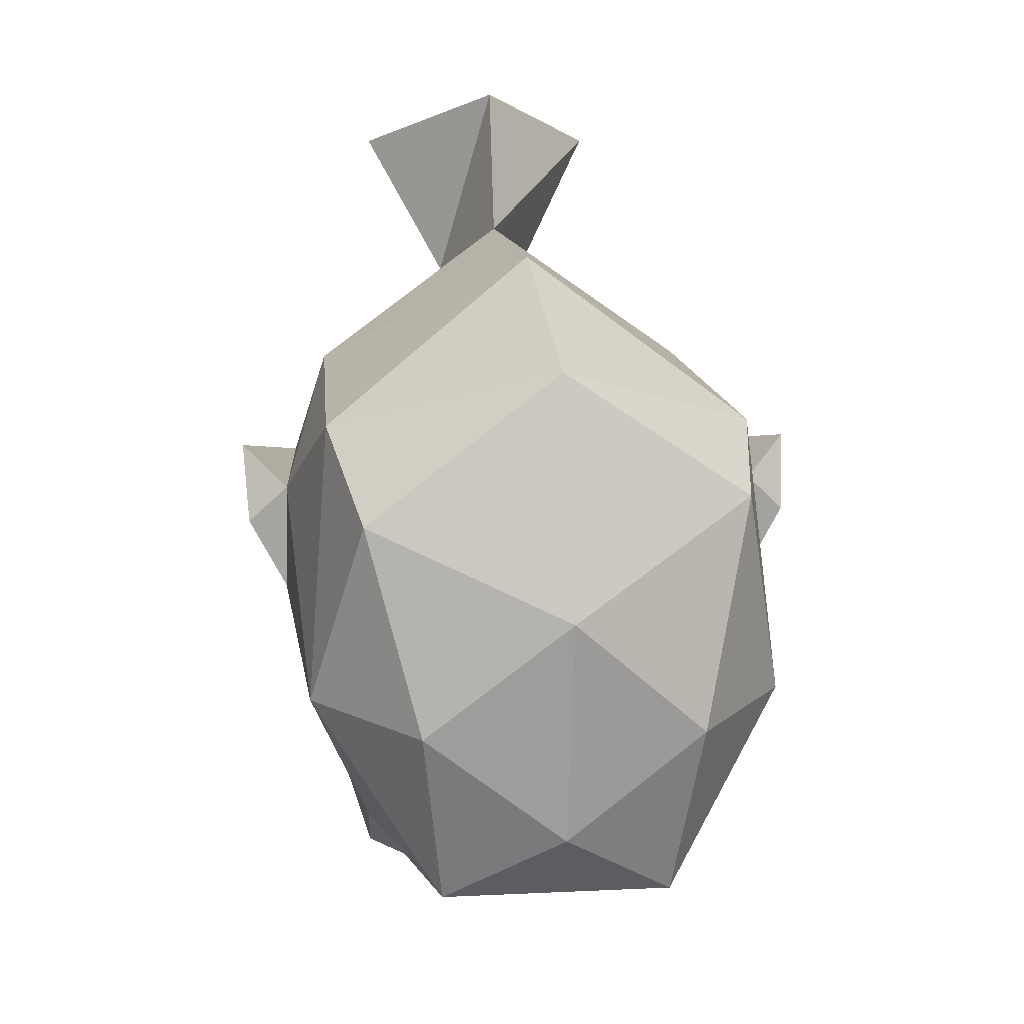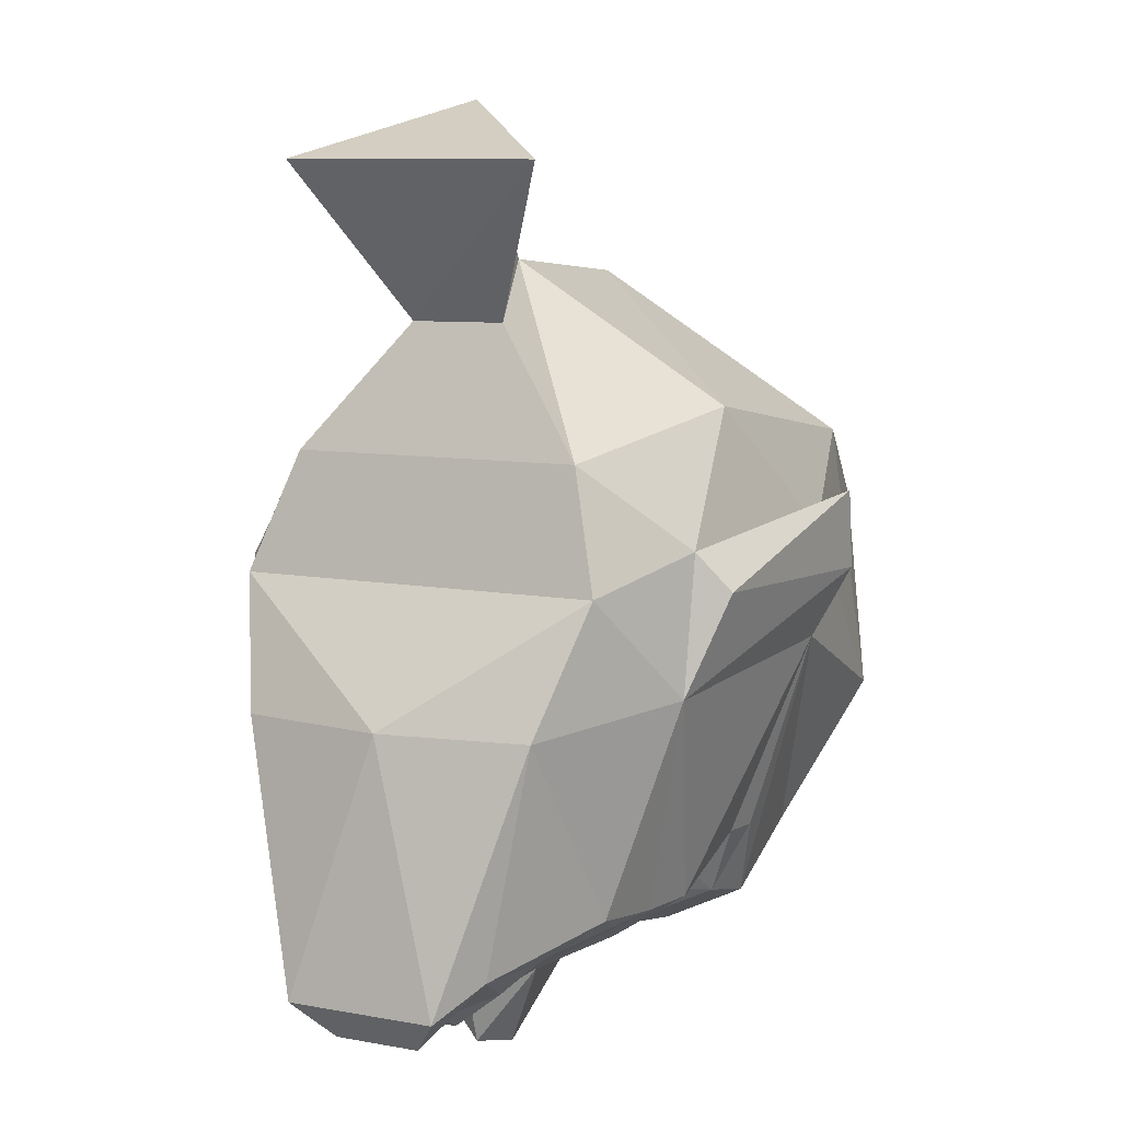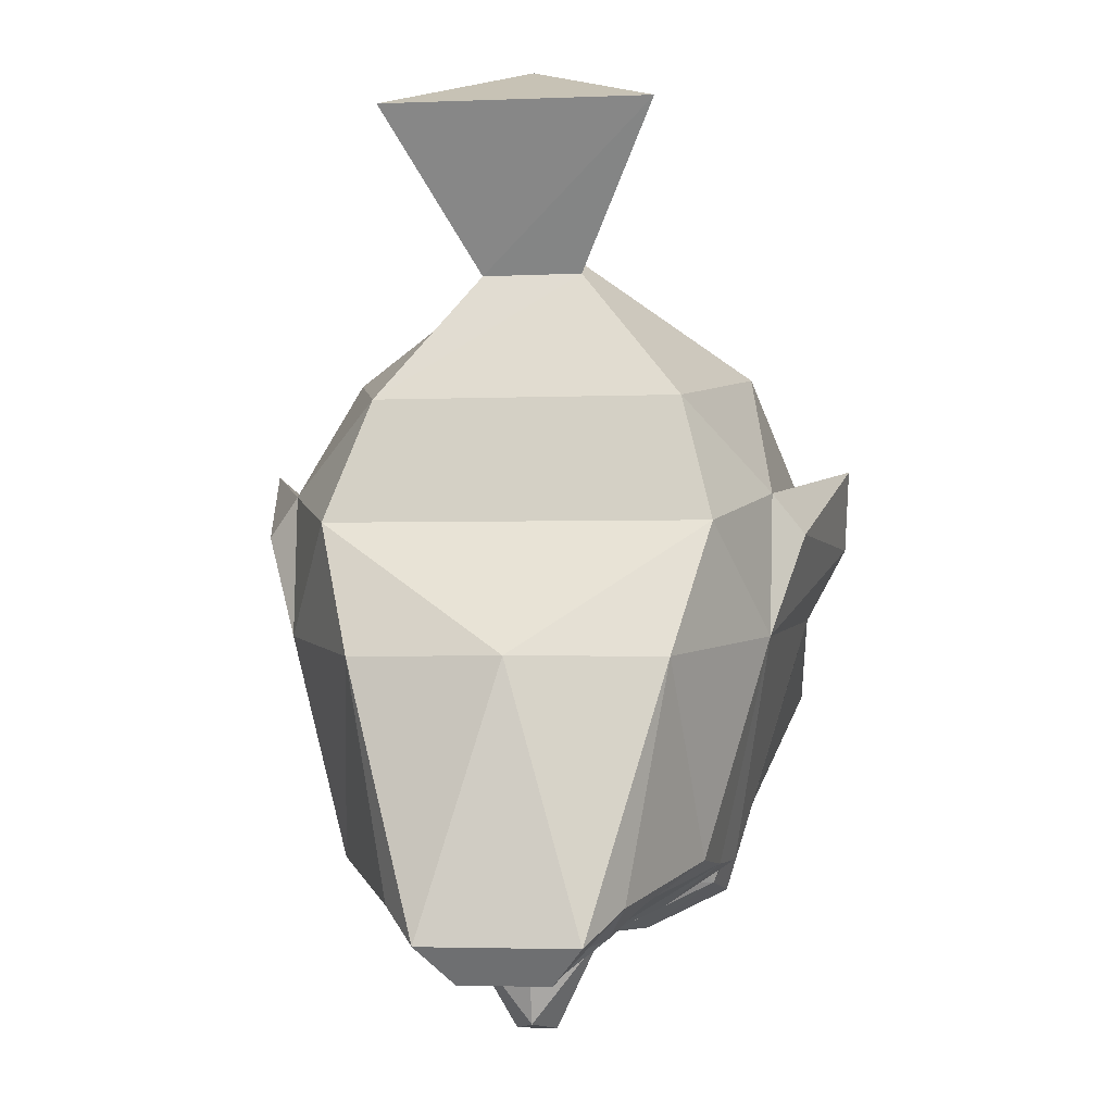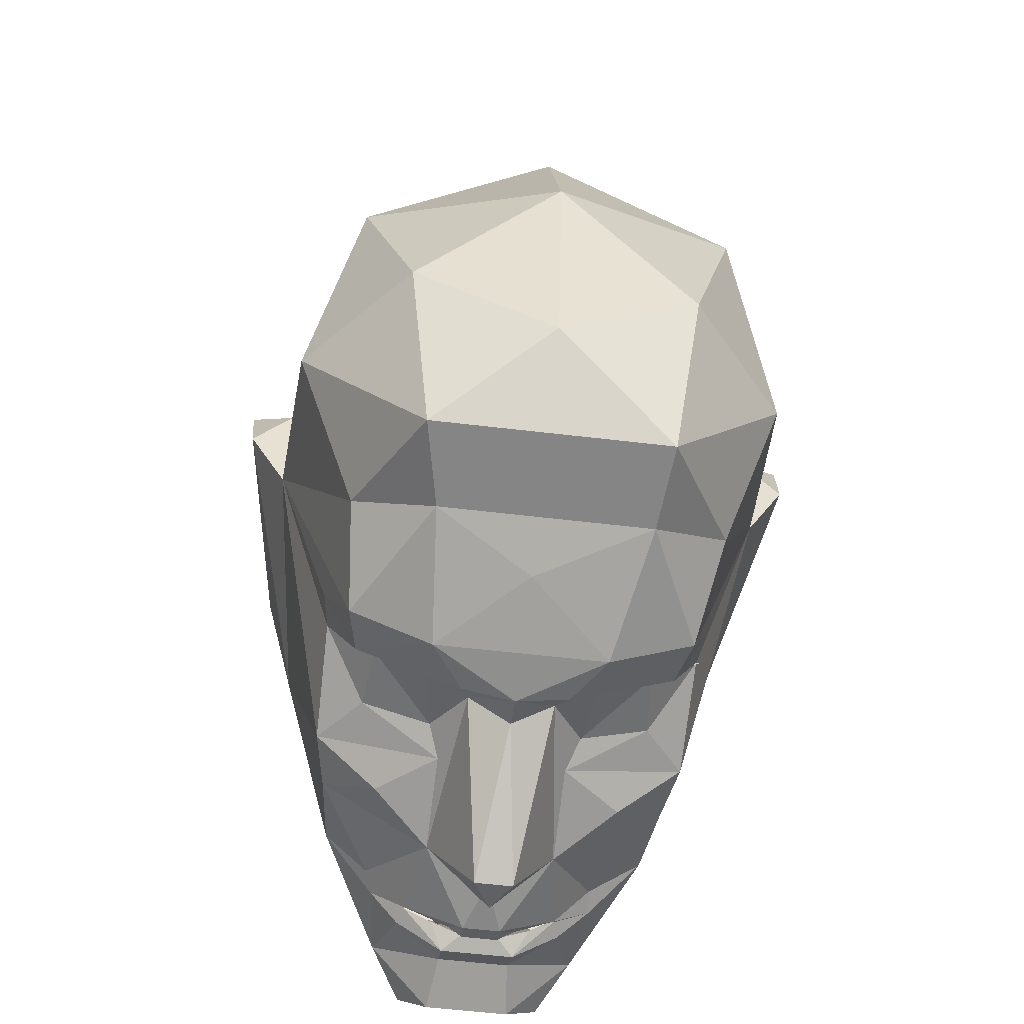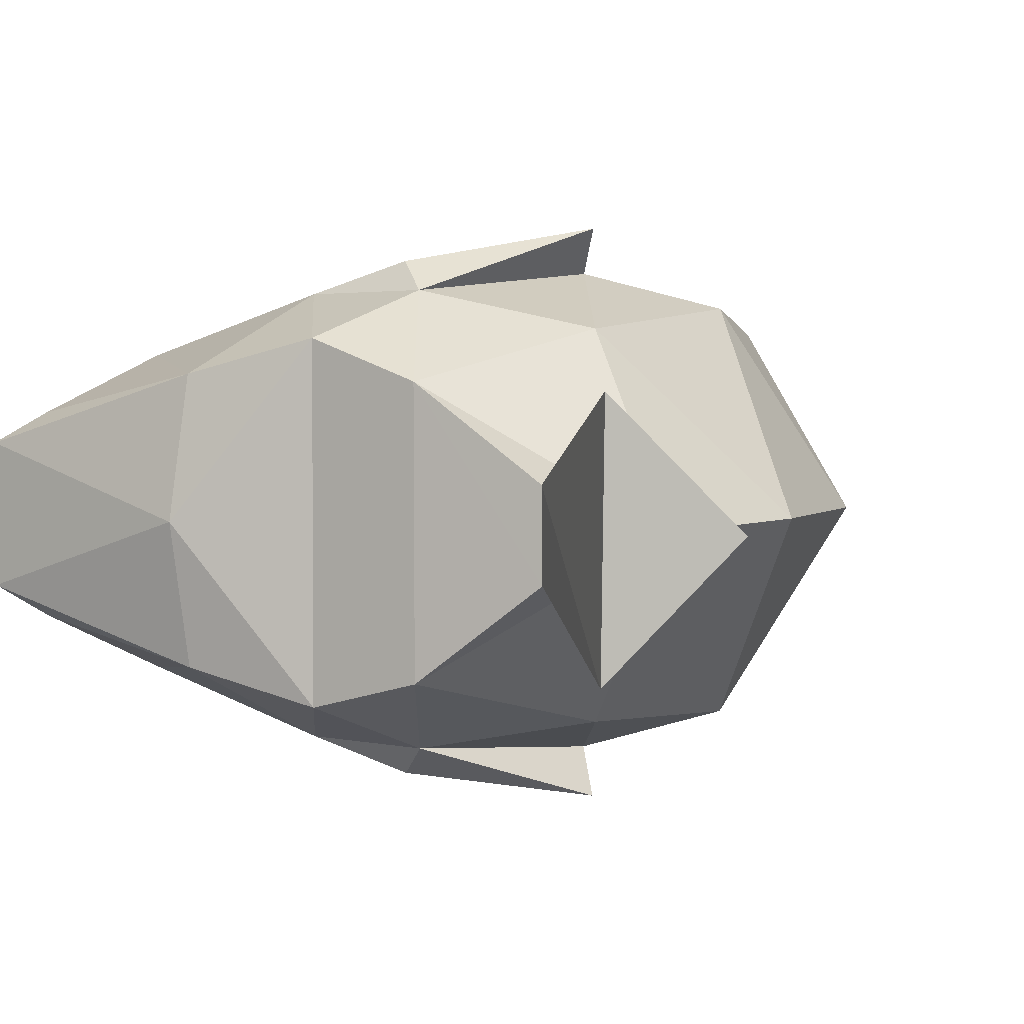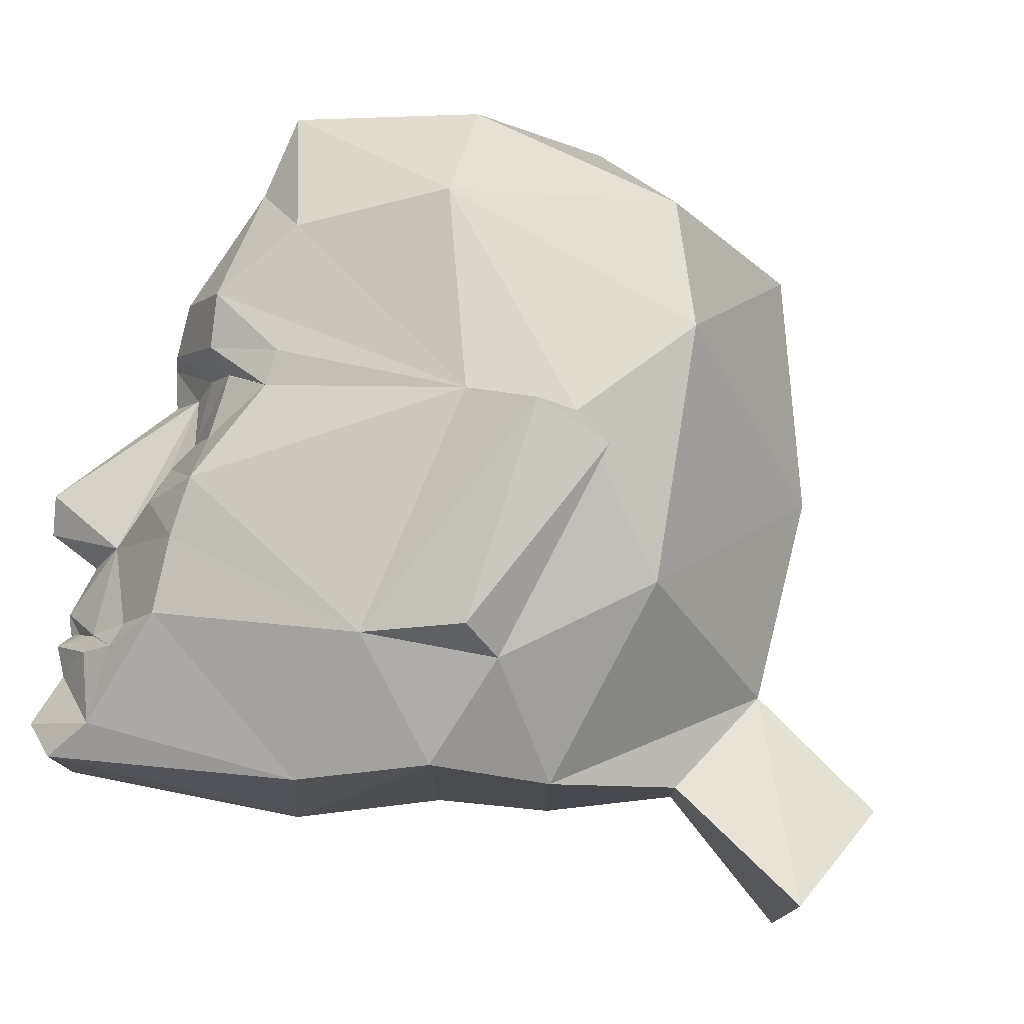
<metadata>
{"format":"obj","ext":"obj","renderer":"f3d","projection":"perspective","resolution":1024,"background":"white","views":[{"elev":9.5,"azim":81.5,"up":"+Z"},{"elev":9.1,"azim":-63.7,"up":"+Z"},{"elev":-2.4,"azim":-82.8,"up":"+Z"},{"elev":-58.3,"azim":83.0,"up":"+Z"},{"elev":2.8,"azim":-46.0,"up":"+Y"},{"elev":78.0,"azim":-70.7,"up":"+Y"}]}
</metadata>
<code>
o HUM_HEAD_STD_PONY
v 0.0126 0.04293 0.1468
v 0.2143 0.03943 -0.103
v 0.02093 0.02605 -0.1074
v 0.226 -1.5e-05 0.07537
v 0.1102 -0 -0.1142
v -0.02226 0.02496 -0.1072
v -0.02227 -0.02478 -0.1072
v 0.01362 -0.02332 -0.06895
v 0.02093 -0.02654 -0.1074
v 0.1254 -0.0995 0.04006
v 0.0109 -0.04293 0.1468
v 0.2207 0.06418 0.03286
v 0.2141 -0.03862 -0.1026
v 0.03912 -0.01751 0.0971
v 0.05568 -0 0.1648
v 0.01444 0.0601 0.01794
v 0.2207 -0.06445 0.02534
v 0.06517 -0.006451 -0.1421
v 0.02198 -0.02598 -0.07557
v 0.01788 -0.01504 -0.1077
v 0.03433 -0.01578 -0.1056
v 0.01788 0.01617 -0.1077
v 0.02198 0.02707 -0.07557
v 0.03433 0.0168 -0.1056
v 0.006054 0.01387 -0.1012
v 0.009878 0.02506 -0.07244
v 0.02166 0.01387 -0.1058
v 0.006054 -0.01377 -0.1012
v 0.009878 -0.02498 -0.07244
v 0.02166 -0.01377 -0.1058
v 0.02575 -0.02498 -0.07369
v 0.02575 0.02506 -0.07369
v 0.0366 0.02707 -0.07672
v 0.0366 -0.02598 -0.07672
v 0.05265 -0.02184 -0.1115
v 0.03398 0.02465 -0.07663
v 0.03398 -0.02415 -0.07663
v 0.08027 -0.001857 0.1146
v 0.1254 0.0995 0.04006
v 0.01362 0.0236 -0.06895
v 0.03201 0.05561 -0.0855
v 0.0209 0.01745 -0.1129
v 0.03912 0.01394 0.09676
v 0.02288 -0.04998 0.05683
v 0.1948 -0.08087 -0.03776
v 0.238 -0.000305 -0.07757
v 0.1948 0.08057 -0.03886
v 0.09516 0.06371 0.06837
v 0.008677 0.02991 -0.09772
v 0.09516 -0.06774 0.0687
v 0.0209 0.006013 -0.1192
v 0.05824 -0.08657 0.01552
v 0.2509 -1.5e-05 -0.002483
v 0.1237 -0.05297 -0.09989
v 0.01985 -0.03488 -0.0986
v 0.04645 -1e-06 -0.1204
v 0.008677 -0.02967 -0.09772
v 0.1153 -0.0632 -0.07597
v -0.01323 -0.01495 -0.1192
v 0.03313 0.02398 -0.09965
v 0.01985 0.03452 -0.0986
v 0.1361 0.08453 0.026
v 0.05824 0.08657 0.01552
v 0.1175 0.04794 -0.09104
v 0.1314 0.08486 -0.01048
v 0.1237 0.05297 -0.09989
v -0.01323 0.01349 -0.1192
v 0.2345 -0.04721 -0.04265
v 0.0209 -0.006393 -0.1181
v 0.1408 0.02831 -0.1173
v 0.2345 0.04689 -0.04332
v 0.1795 -0.07334 0.05339
v 0.0778 0.06309 -0.08855
v 0.05258 0 -0.1393
v 0.05266 0.02183 -0.1115
v 0.06512 0.006395 -0.1421
v 0.03246 -0.02365 -0.0996
v -0.01207 -0 -0.02296
v 0.1361 -0.08453 0.026
v 0.05254 -0.07637 0.0283
v 0.02288 0.04595 0.0565
v 0.1124 -0.01448 -0.1049
v 0.1124 0.01448 -0.1049
v 0.05254 0.07637 0.0283
v 0.04577 0.07594 -0.01657
v 0.1795 0.07255 0.05306
v 0.1412 -0.05636 -0.1038
v 0.1711 -0.05949 -0.08496
v 0.1408 -0.02885 -0.1173
v 0.04576 -0.07594 -0.01676
v 0.01444 -0.0601 0.01794
v 0.0778 -0.06288 -0.08855
v 0.03201 -0.05618 -0.0855
v 0.1232 -0 -0.1194
v 0.01494 0.01217 -0.1205
v -0.007934 0.03544 -0.09674
v 0.005904 0.01146 -0.1149
v 0.1506 -0.000192 0.1081
v 0.01494 -0.01269 -0.1205
v 0.005905 -0.01269 -0.1149
v 0.1328 0.09793 0.01357
v 0.1314 -0.08489 -0.01048
v 0.1328 -0.09793 0.01357
v 0.1169 -0.02897 -0.09931
v 0.1845 -0.03255 -0.1044
v 0.1153 0.06338 -0.07597
v 0.1412 0.05666 -0.1038
v 0.02546 -0.02662 -0.06988
v 0.02546 0.02645 -0.06988
v 0.0209 -0.006051 -0.1192
v -0.007941 -0.03562 -0.09674
v 0.01463 -0.02857 -0.1079
v 0.0209 0.006463 -0.1181
v 0.1711 0.06341 -0.08524
v 0.1847 0.03714 -0.1048
v 0.09505 -0.02559 -0.09826
v 0.09514 -0.04871 -0.09026
v 0.118 -0.04668 -0.09181
v 0.01463 0.02815 -0.1079
v 0.09505 0.02572 -0.09826
v 0.09514 0.04879 -0.09026
v 0.1245 -0.01775 -0.1172
v 0.1245 0.01775 -0.1172
v 0.02729 0.006386 -0.1218
v 0.02728 -0.006437 -0.1218
v 0.02141 -0.02629 -0.1074
v -0.003815 -0.04867 -0.02317
v -0.003814 0.04866 -0.02317
v 0.06856 0.04198 -0.1025
v 0.1153 0.06454 -0.07597
v 0.118 0.04678 -0.09181
v 0.03313 -0.00966 -0.09965
v 0.0209 -0.0115 -0.1143
v 0.03313 0.008907 -0.09965
v 0.0209 0.01212 -0.1143
v 0.06856 -0.04149 -0.1025
v 0.02724 0.03802 -0.09661
v 0.02142 0.02624 -0.1074
v 0.01875 0.03896 -0.0982
v 0.01875 -0.03865 -0.0982
v 0.1174 -0.02898 -0.1001
v 0.1275 -0.06512 -0.0762
v 0.1275 0.06531 -0.0762
v 0.1174 0.02899 -0.1001
v 0.08512 -0.02164 -0.104
v 0.08512 0.02164 -0.104
v 0.05759 -0.0593 -0.08851
v 0.02724 -0.04111 -0.09661
v 0.1662 0 -0.1111
v 0.1175 -0.04667 -0.09104
v 0.007599 -0.009445 -0.09764
v 0.05759 0.05911 -0.08851
v 0.0209 -0.01682 -0.1129
v 0.007599 0.008876 -0.09764
v 0.1153 -0.06319 -0.07597
v 0.1169 0.03015 -0.09931
f 93 90 127
f 73 85 65
f 114 65 47
f 88 45 102
f 149 70 115
f 107 115 70
f 146 75 129
f 74 35 56
f 7 127 78
f 97 59 67
f 145 92 136
f 59 97 100
f 134 132 37
f 40 8 151
f 72 79 45
f 98 50 72
f 38 48 81
f 38 44 50
f 53 12 4
f 86 98 4
f 2 13 105
f 53 17 68
f 11 43 14
f 91 16 78
f 15 1 11
f 15 11 14
f 38 81 43
f 81 14 43
f 17 53 4
f 98 72 4
f 18 82 35
f 76 75 83
f 20 21 19
f 20 19 21
f 22 21 20
f 22 24 21
f 23 24 22
f 33 22 24
f 26 27 25
f 32 25 27
f 25 27 30
f 28 30 29
f 25 30 28
f 28 29 30
f 30 31 29
f 29 31 30
f 26 32 27
f 32 26 25
f 23 33 24
f 33 23 22
f 21 34 19
f 19 34 21
f 147 148 35
f 35 126 125
f 37 36 134
f 49 40 154
f 40 108 8
f 8 108 55
f 38 1 15
f 15 14 38
f 62 86 47
f 48 98 86
f 40 61 109
f 109 108 40
f 96 128 41
f 139 96 41
f 49 154 113
f 137 139 41
f 1 38 43
f 11 1 43
f 44 38 14
f 81 44 14
f 88 13 45
f 68 17 45
f 13 2 46
f 12 53 71
f 114 47 2
f 12 71 47
f 81 48 84
f 62 47 65
f 60 109 61
f 42 3 61
f 50 44 80
f 45 79 102
f 132 134 51
f 75 137 152
f 90 92 102
f 80 91 90
f 68 46 53
f 53 46 71
f 148 147 93
f 90 93 147
f 77 55 108
f 69 113 154
f 35 125 56
f 138 75 124
f 57 55 9
f 55 57 8
f 54 58 118
f 87 102 142
f 111 59 100
f 6 59 7
f 60 61 138
f 138 135 60
f 61 49 42
f 61 40 49
f 48 62 84
f 48 86 62
f 85 41 128
f 16 84 85
f 129 75 152
f 85 73 152
f 63 39 101
f 101 39 62
f 123 144 66
f 65 107 143
f 67 59 6
f 67 96 97
f 45 13 68
f 46 68 13
f 69 57 153
f 112 111 100
f 89 94 70
f 123 66 70
f 2 47 71
f 46 2 71
f 17 4 72
f 72 45 17
f 65 106 73
f 121 146 73
f 74 18 35
f 76 5 18
f 74 56 75
f 56 124 75
f 74 76 18
f 75 76 74
f 126 77 133
f 77 126 55
f 78 6 7
f 128 6 78
f 79 50 80
f 50 79 72
f 79 80 10
f 10 80 52
f 84 16 81
f 44 81 16
f 5 82 18
f 141 122 54
f 76 83 5
f 83 144 94
f 84 62 39
f 84 39 63
f 63 85 84
f 63 101 85
f 4 12 86
f 86 12 47
f 87 142 54
f 54 122 89
f 88 102 87
f 88 105 13
f 87 54 89
f 87 105 88
f 52 90 103
f 90 52 80
f 80 44 91
f 16 91 44
f 92 58 102
f 118 58 117
f 111 93 127
f 140 93 111
f 94 5 83
f 5 94 82
f 113 99 95
f 3 42 95
f 128 96 6
f 6 96 67
f 100 97 95
f 96 119 97
f 48 38 98
f 38 50 98
f 153 99 69
f 113 69 99
f 100 95 99
f 100 99 112
f 65 101 62
f 85 101 65
f 10 52 103
f 10 103 79
f 103 102 79
f 103 90 102
f 141 82 94
f 116 118 117
f 105 149 115
f 105 87 89
f 106 66 131
f 121 73 106
f 70 66 107
f 107 66 143
f 108 37 77
f 36 37 108
f 109 60 36
f 108 109 36
f 51 110 132
f 56 125 124
f 111 7 59
f 111 127 7
f 112 140 111
f 9 112 99
f 113 95 42
f 113 42 49
f 114 107 65
f 115 107 114
f 114 2 115
f 105 115 2
f 82 141 116
f 82 145 35
f 145 117 92
f 92 117 58
f 54 118 141
f 141 118 116
f 155 150 118
f 119 95 97
f 119 3 95
f 144 83 120
f 146 83 75
f 131 120 121
f 106 131 121
f 141 94 122
f 122 94 89
f 94 144 123
f 94 123 70
f 124 125 51
f 124 135 138
f 125 110 51
f 133 125 126
f 126 9 55
f 9 140 112
f 91 127 90
f 127 91 78
f 128 16 85
f 78 16 128
f 129 152 73
f 146 129 73
f 131 106 130
f 156 64 131
f 64 130 131
f 132 133 77
f 132 77 37
f 110 125 133
f 133 132 110
f 134 60 135
f 134 36 60
f 124 51 135
f 135 51 134
f 35 136 147
f 145 136 35
f 138 139 137
f 137 75 138
f 138 3 139
f 3 138 61
f 3 119 139
f 119 96 139
f 126 140 9
f 35 148 126
f 104 82 141
f 141 118 104
f 142 102 58
f 58 54 142
f 66 106 143
f 143 106 65
f 144 120 131
f 131 66 144
f 131 144 156
f 82 116 145
f 116 117 145
f 120 83 146
f 121 120 146
f 136 92 147
f 90 147 92
f 140 126 148
f 93 140 148
f 105 89 149
f 149 89 70
f 150 104 118
f 57 69 151
f 57 151 8
f 41 152 137
f 85 152 41
f 153 9 99
f 9 153 57
f 154 151 69
f 151 154 40
f 118 58 155
f 144 83 156

</code>
